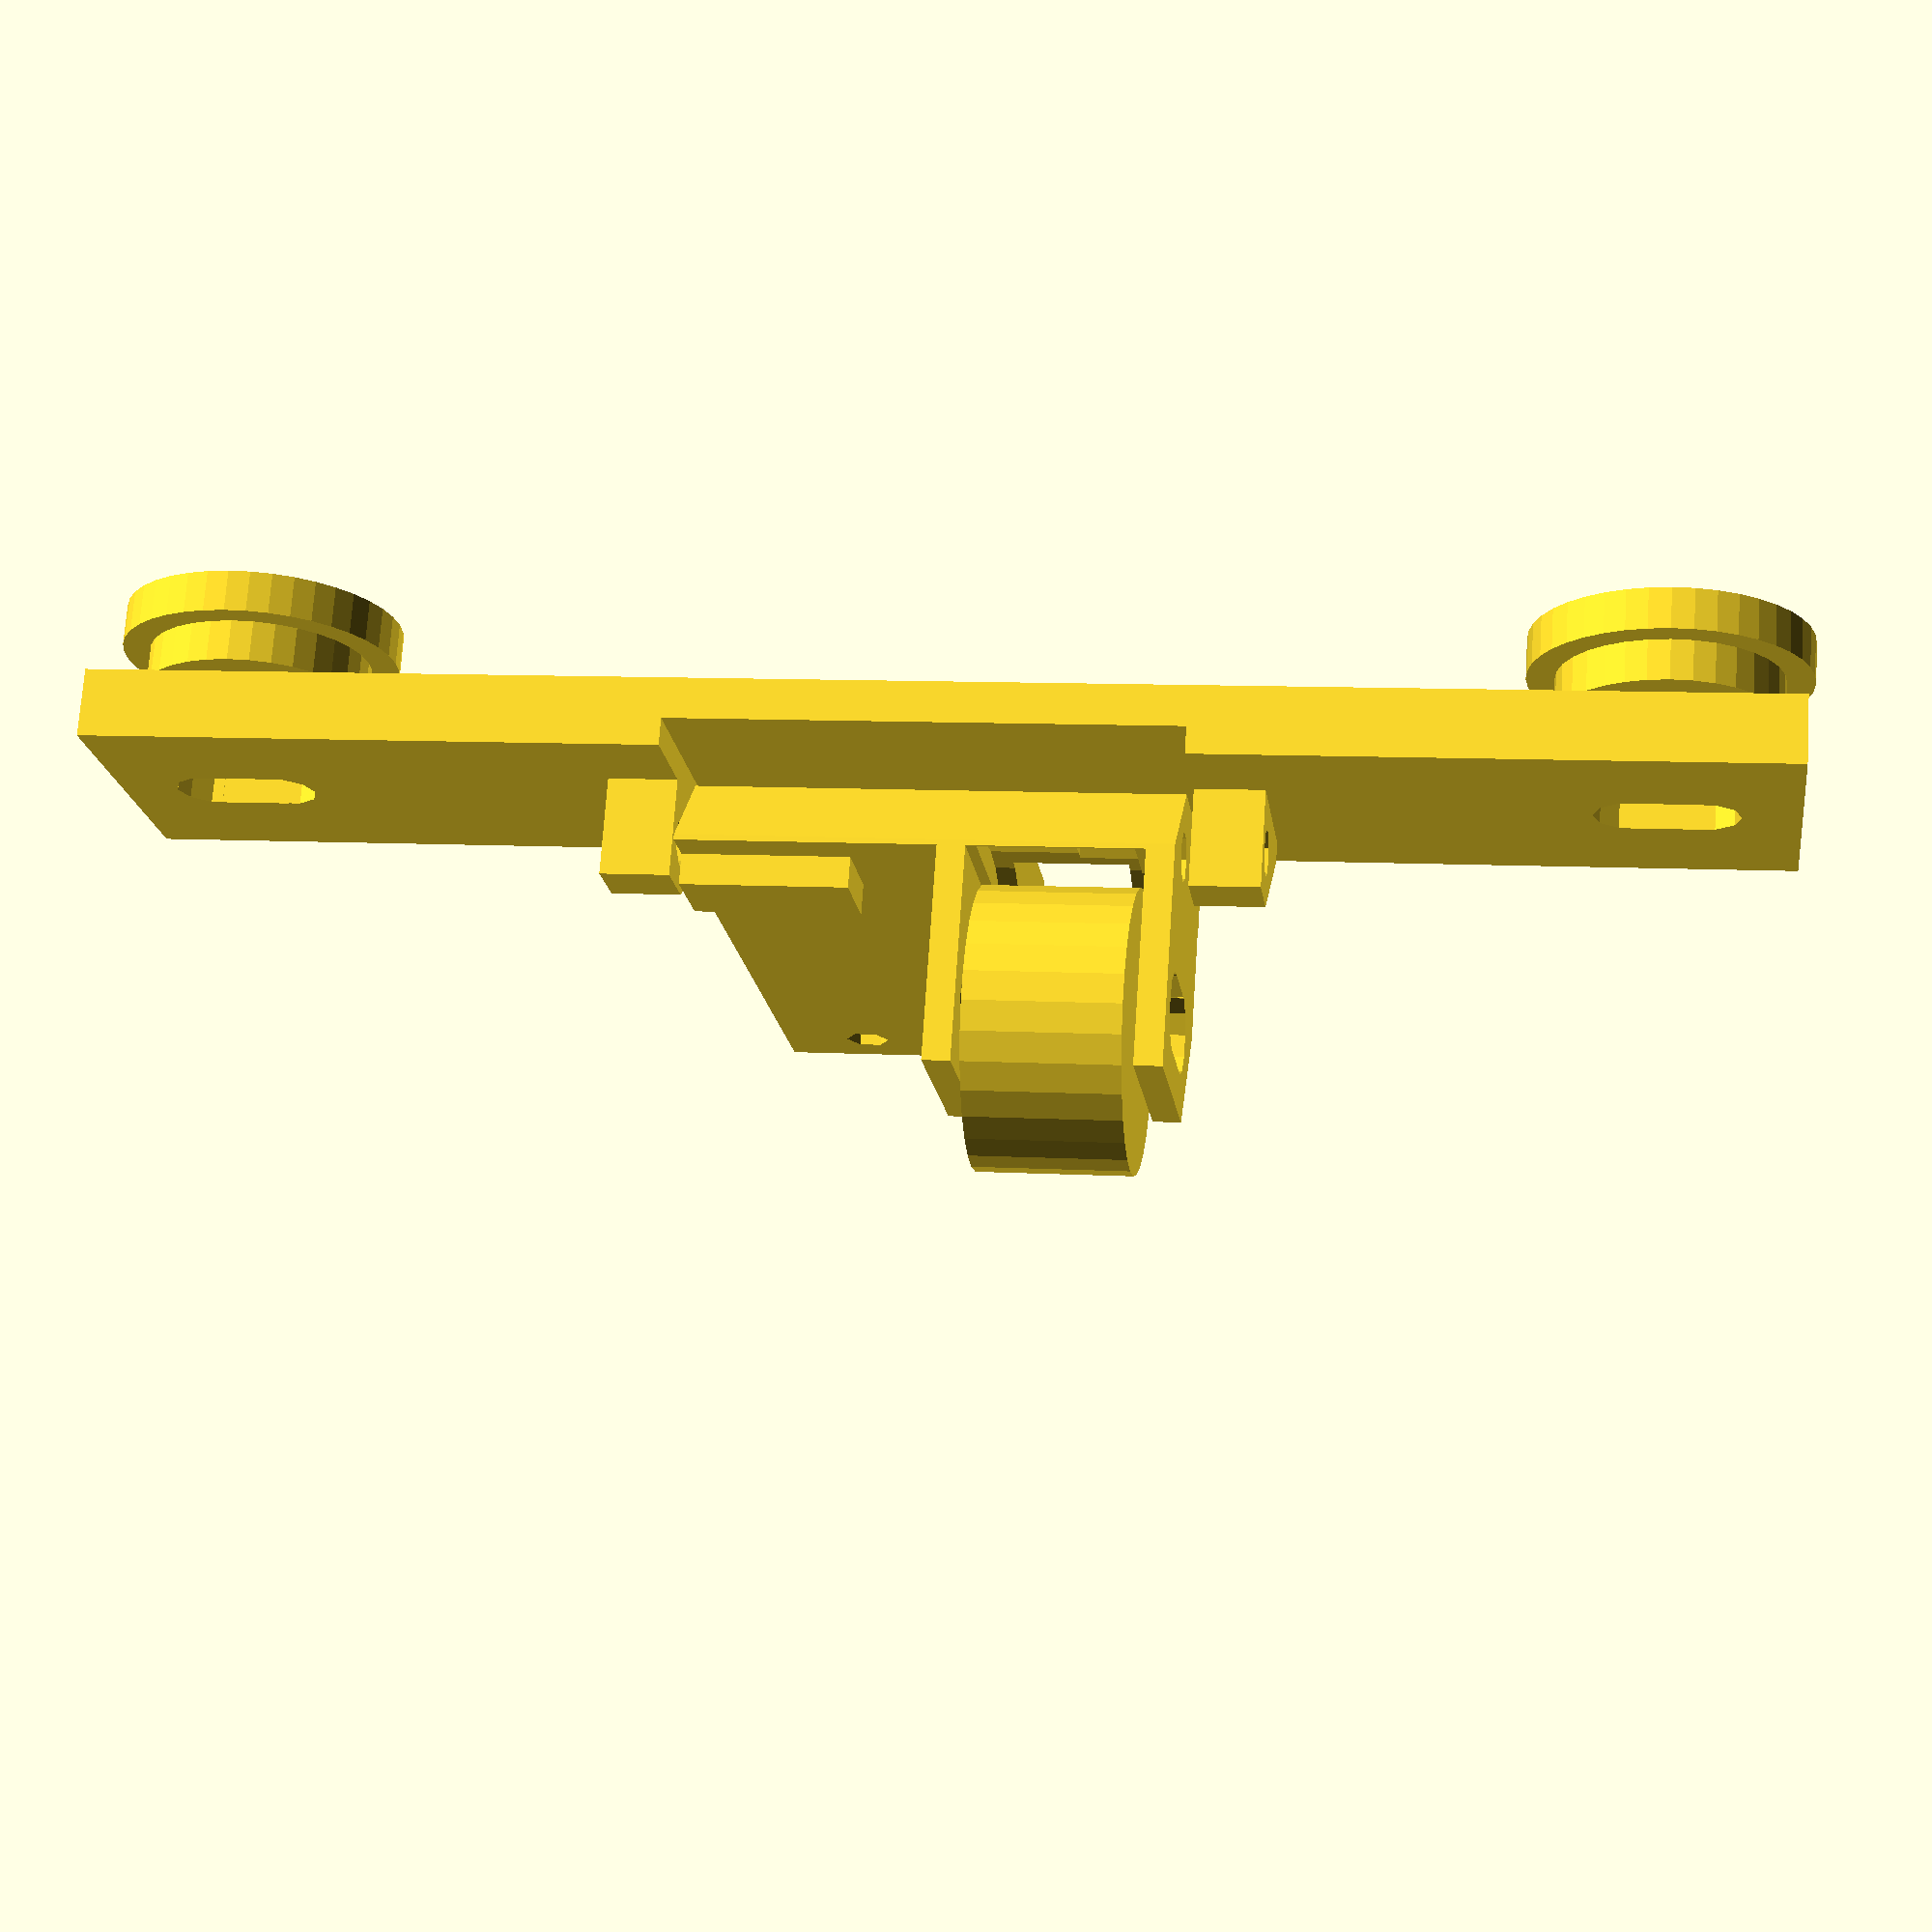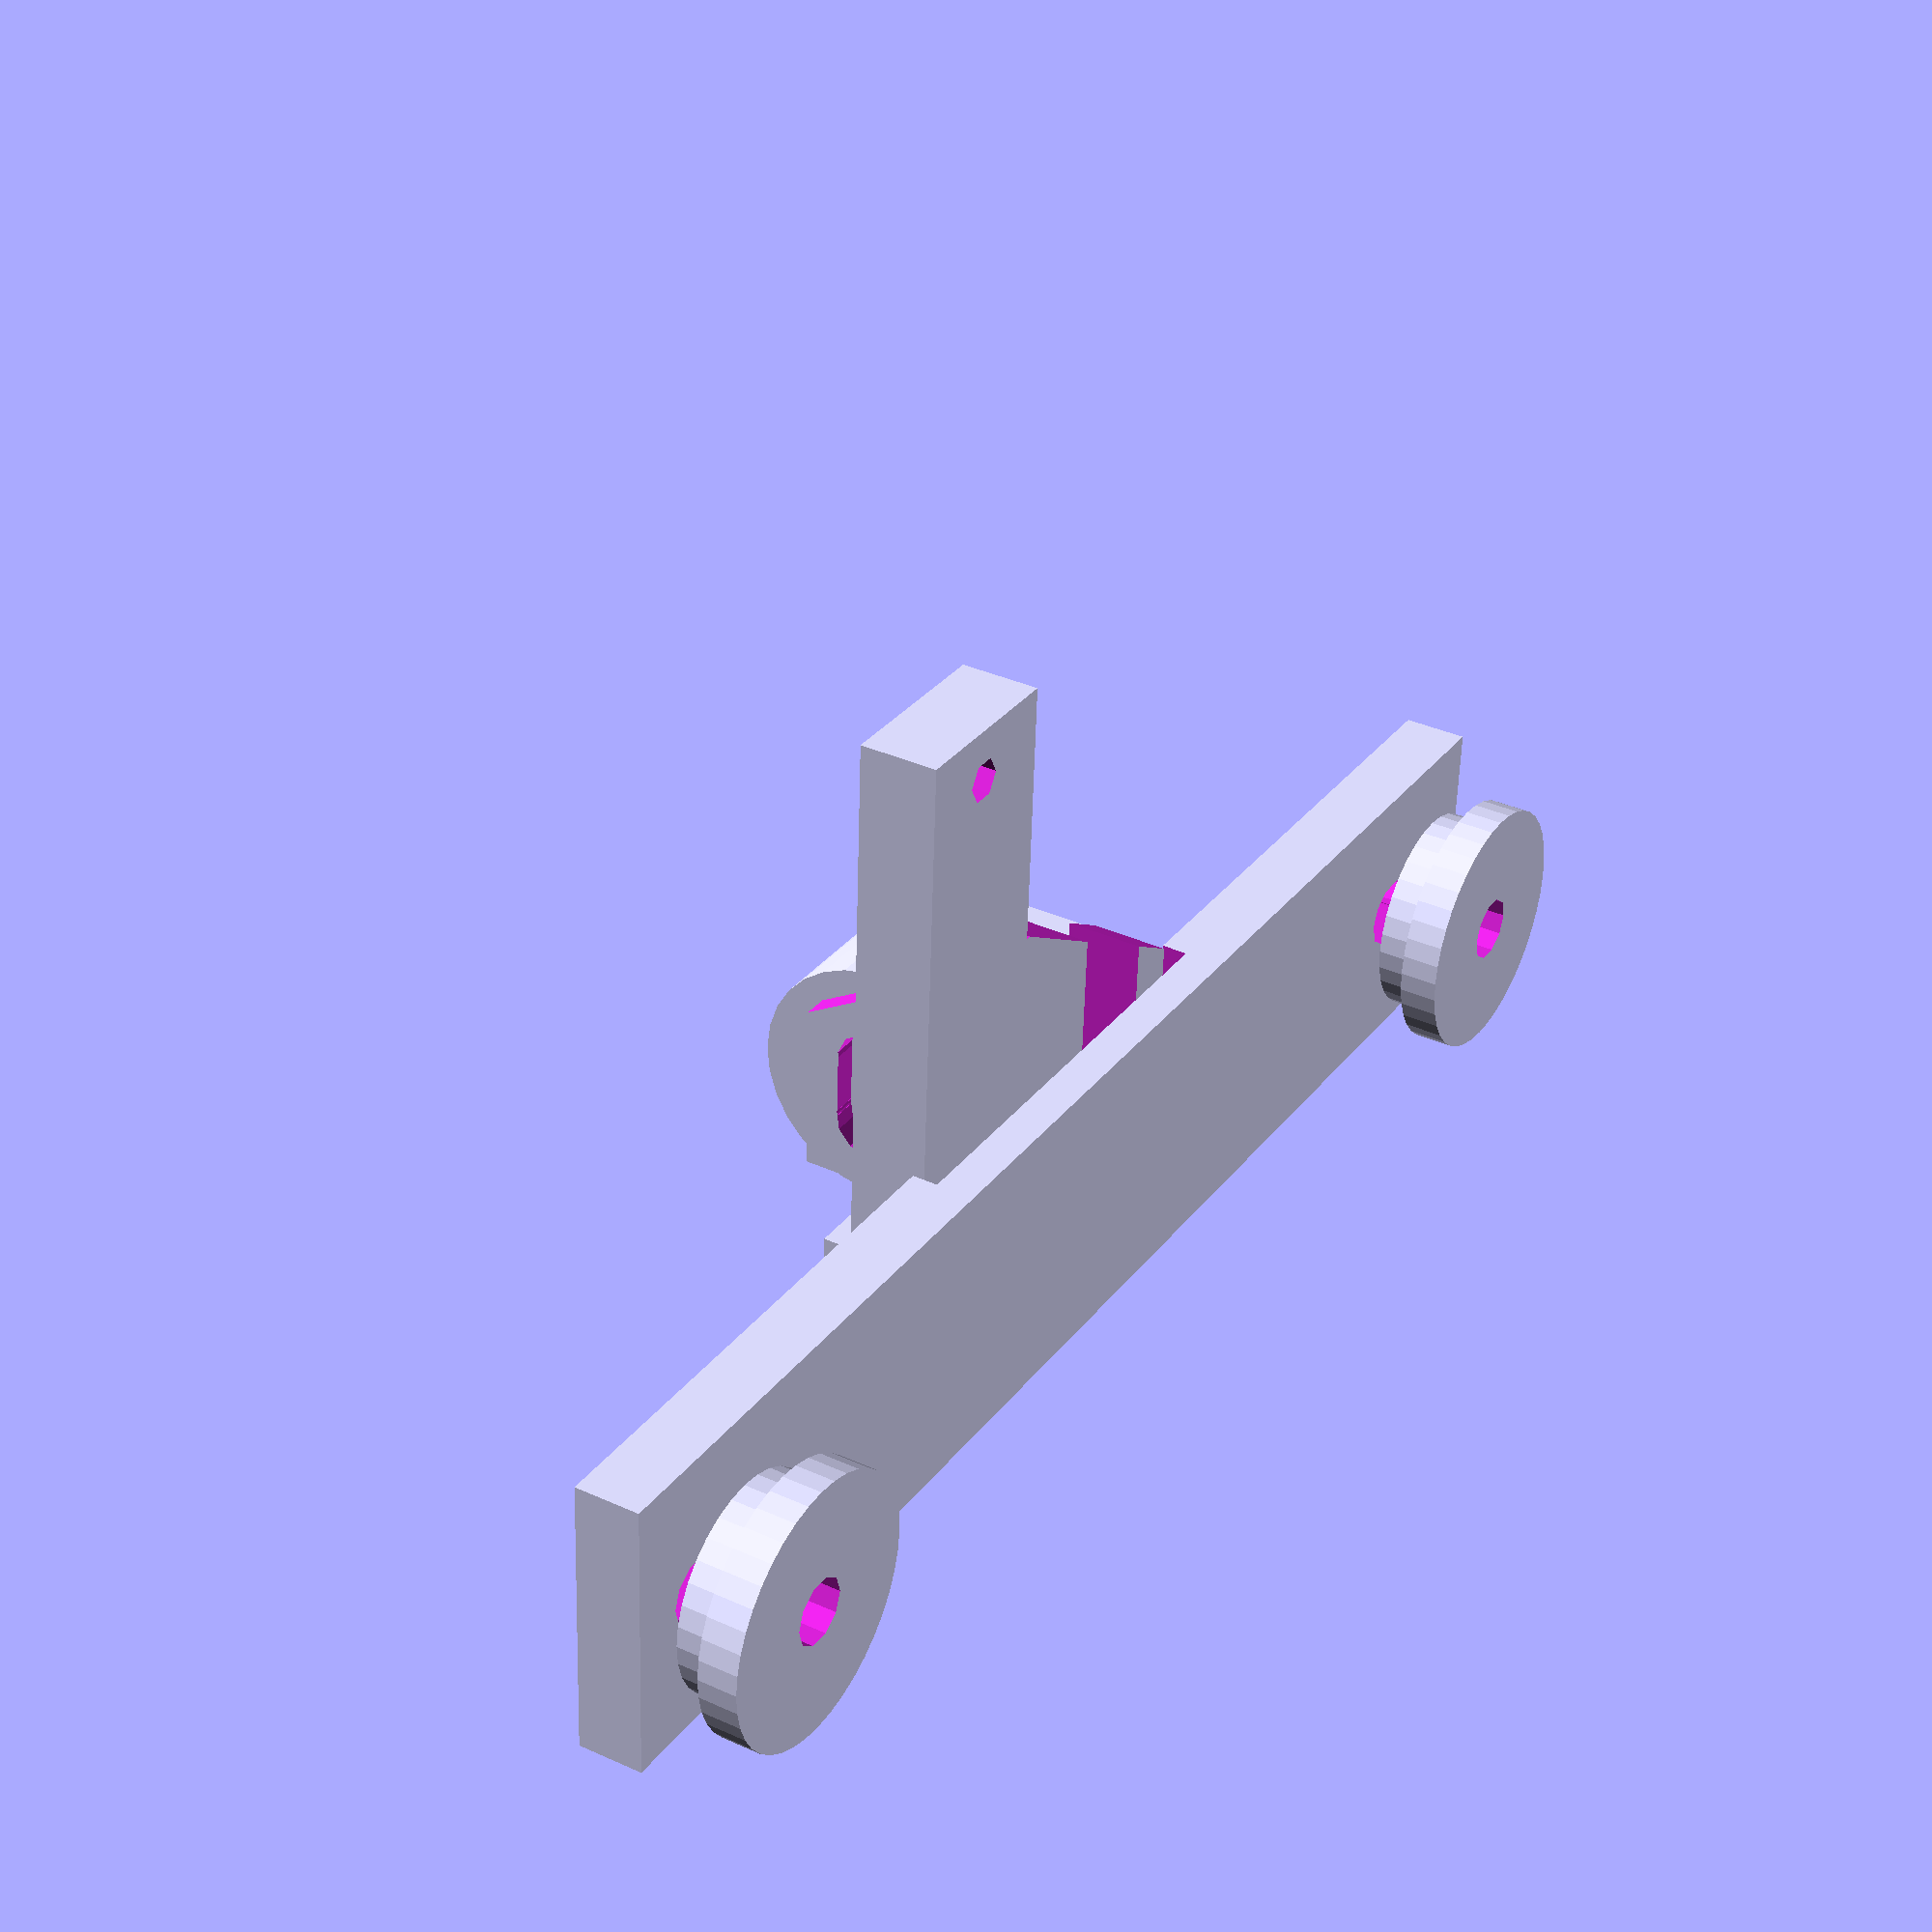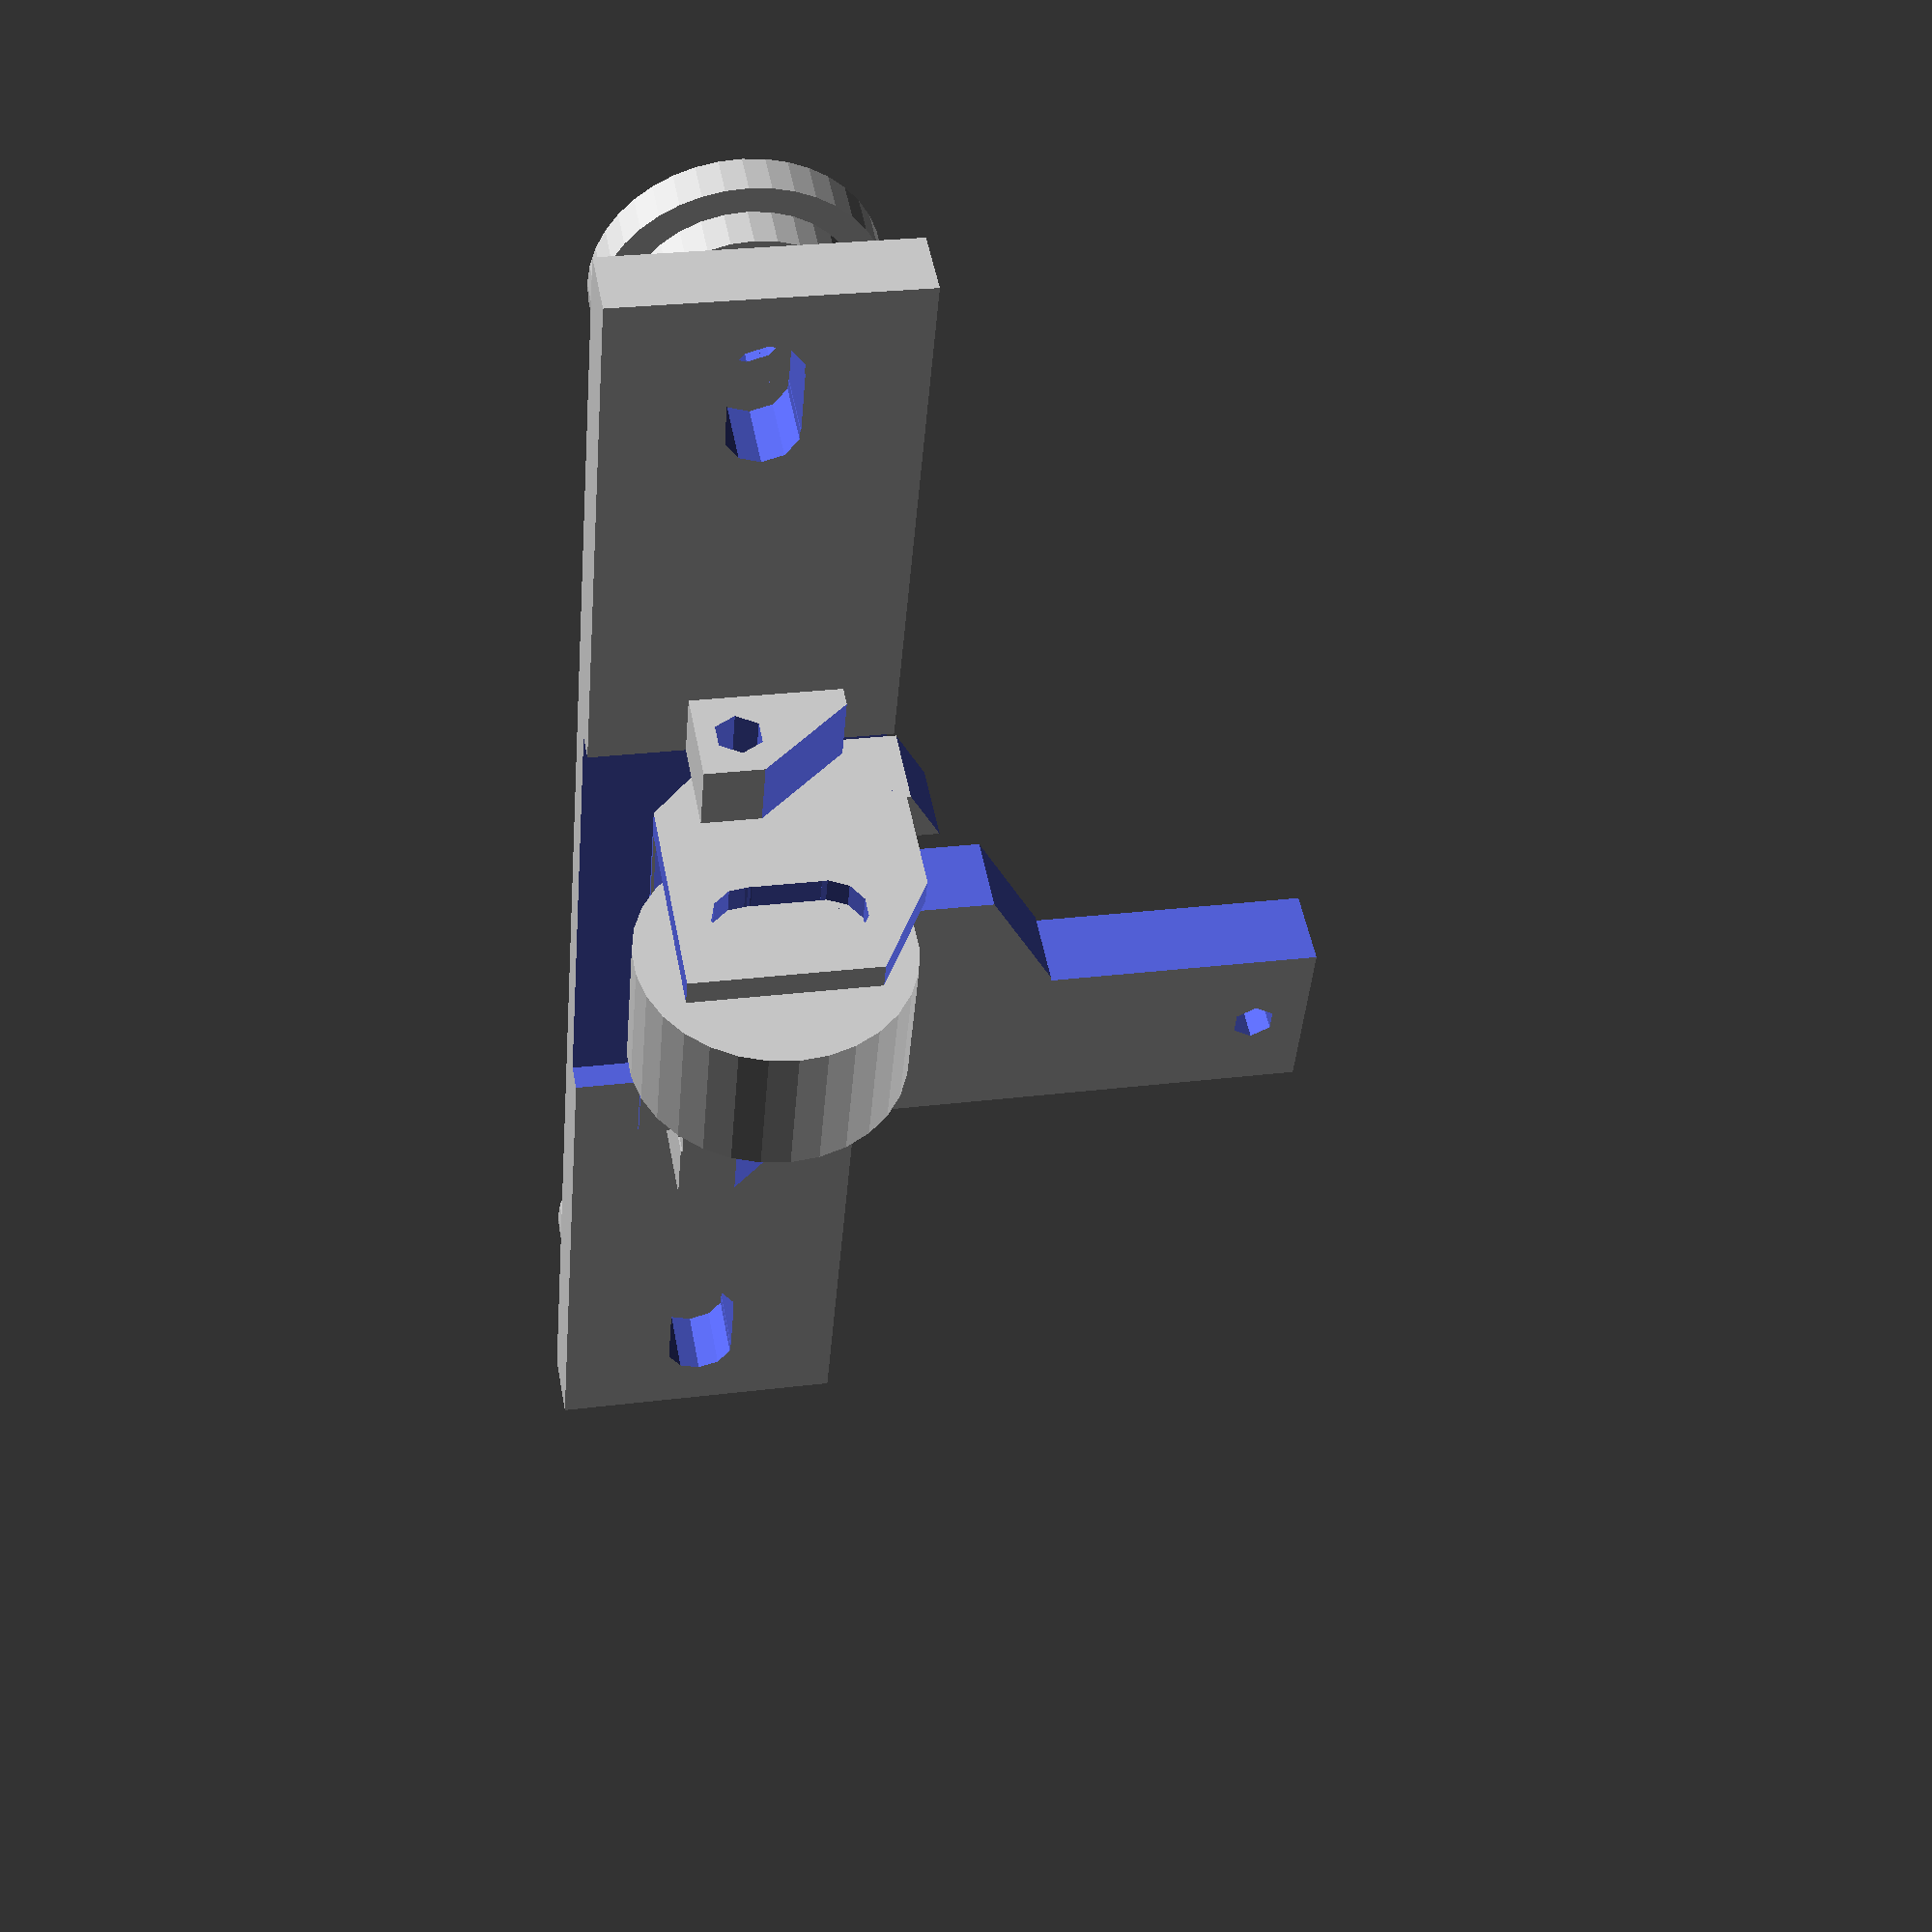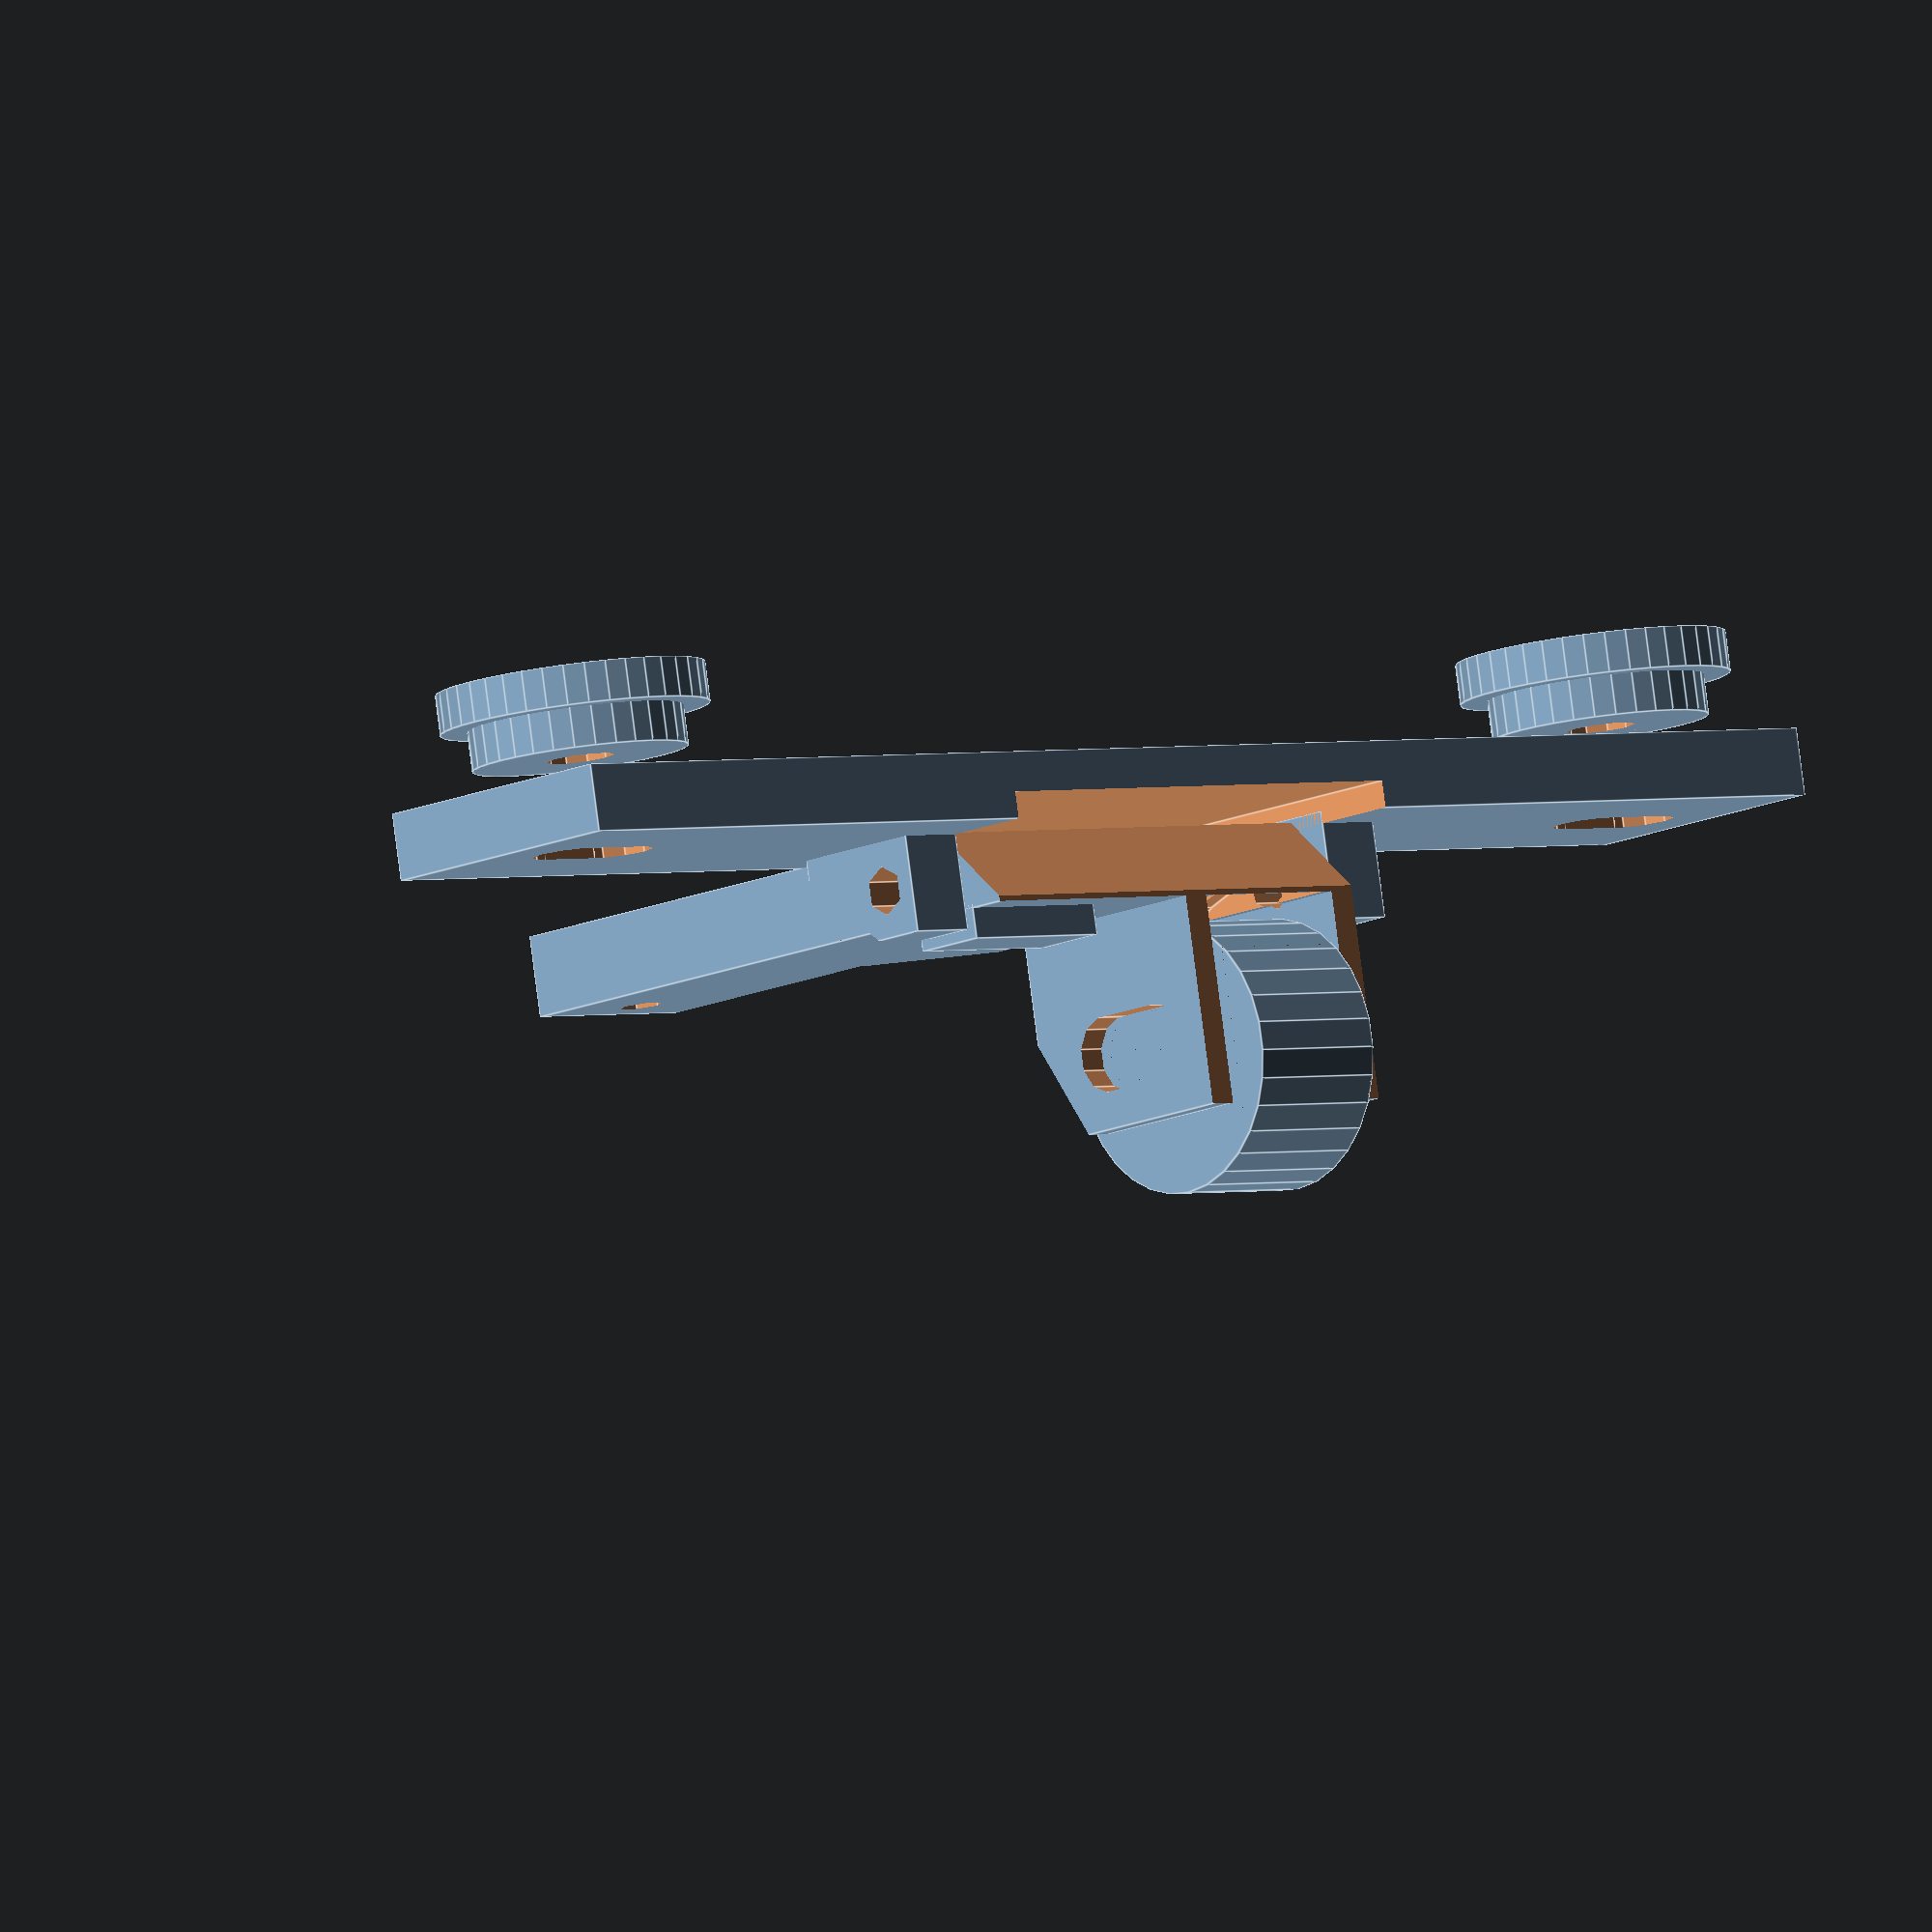
<openscad>
//Y-Belt tensioner for a Velleman K8200 / 3Drag 3D Printer
//Designed by: http://www.thingiverse.com/sampeople

//HOW TO PRINT
//Export each part individually (except the washers, both can be done together)
//to an stl file, by commenting out different portions at the end of this file. 
//
//Assemble them on the platter inside your favourite slicer program.
//Slice, print, enjoy (etc).
//

//
//=======================================================================================
//polyhole module by nophead: http://www.thingiverse.com/thing:6118
module polyhole(h, d) {
    n = max(round(2 * d),3);
    rotate([0,0,180])
        cylinder(h = h, r = (d / 2) / cos (180 / n), $fn = n,center=true);
}
//End polyhole
//=======================================================================================
//Pulley Clearance
module pulley(d,h)
{
rotate([0,90,0])cylinder(d=d,h=h,center=true,$fn=30);
}
//End pulley
//=======================================================================================
//Slotted Holes
module slottedhole(d,h)
{
translate([-d/2,0,0])polyhole(d=d,h=h);
cube([d,d+d/50,h],center=true);
translate([d/2,0,0])polyhole(d=d,h=h);
}
//End Slotted Holes
//=======================================================================================
//Washers
module washers()
	{
		difference()
			{
				union()
					{
						translate([0,0,2.9])polyhole(d=16,h=3.1);
						polyhole(d=20,h=3);
					}
				polyhole(d=4.8,h=10); //comment this line out
				//slottedhole(d=4.6,h=10); //and uncomment this line for slotted washer holes
			}
	}
//End Washers
//=======================================================================================
//The Tensioner
module tensioner()
	{
		module bearing_mounts()
			{
				difference()
					{
						cube([2,22,17],center=true);
						translate([0,1,3])rotate([90,0,90])slottedhole(d=5.4,h=60); //slotted holes
						//translate([0,0,3])rotate([0,90,0])polyhole(d=5.6,h=60); //round holes
						translate([0,16,7.5])rotate([-60,0,0])cube([8,22,15],center=true);
					}
			}
			
			difference()
				{
					union()
						{
							translate([-2,0,15])bearing_mounts();
							translate([-16.5,0,15])bearing_mounts();
							translate([11.5,-1,9])cube([12,6,2.5],center=true);
							translate([0,16.5,5])cube([35,55,6],center=true); //main bit
						} 
					translate([-18,11,0])rotate([0,0,30])cube([25,30,15]); //angled bit
					translate([-21,23.5,0])cube([25,30,15]); //top
					translate([11,40,6.5])polyhole(d=2.8,h=10); //tension screw
					translate([-9.25,0,19])pulley(d=26,h=11);
					translate([-9.25,12,8.2])rotate([-5,0,0])cube([8.2,20,15],center=true); //belt cutout
					translate([0,-10,0])rotate([-45,0,0])cube([50,20,15],center=true);
					translate([0,-17,16])cube([50,20,17],center=true);
					translate([-15,-1,6.5])rotate([0,90,0])polyhole(d=3.3,h=10); //hinge hole
					translate([15,-1,6.5])rotate([0,90,0])polyhole(d=3.3,h=10); //hinge hole
				}	
	}
//End Tensioner
//=======================================================================================
//The Base
module base()
	{
		module tens_mounts()
			{
					difference()
						{
							cube([5,11,8],center=true);
							translate([0,5,6])rotate([50,0,0])cube([7,11,11],center=true);
							translate([0,-2.5,0.5])rotate([0,90,0])polyhole(d=3.1,h=80);
						}
			}
		union()
			{
				difference()
					{
					cube([120,22,5],center=true); //main bit
					translate([0,0,2])cube([36.5,30,3],center=true);
					translate([-50.75,0,0])slottedhole(d=5,h=10);
					translate([50.75,0,0])slottedhole(d=5,h=10);
					}
				translate([20.75,1.5,5.6])tens_mounts();
				translate([-20.75,1.5,5.6])tens_mounts();
			}
	}



//End Base
//=======================================================================================


module design()
{
//pulley standin do not print this part. used only for design and included if
//position of pully needs to be adjusted later
translate([-9.4,0,19])pulley(d=20,h=11); //creates a mock pulley to assist in positioning

//The Tensioner
tensioner(); 

//Washers
translate([-50.75,0,-9])washers();
translate([50.75,0,-9])washers();

//Main Base
base();
}

design(); //comment out this line to hide the assembled thing

//uncomment these things individually to export one at a time
//washers(); //you'll want two of these
//base();
//tensioner();








</openscad>
<views>
elev=107.5 azim=352.4 roll=176.2 proj=p view=wireframe
elev=324.7 azim=356.8 roll=121.0 proj=p view=wireframe
elev=130.3 azim=274.8 roll=190.6 proj=p view=wireframe
elev=96.3 azim=41.9 roll=187.4 proj=o view=edges
</views>
